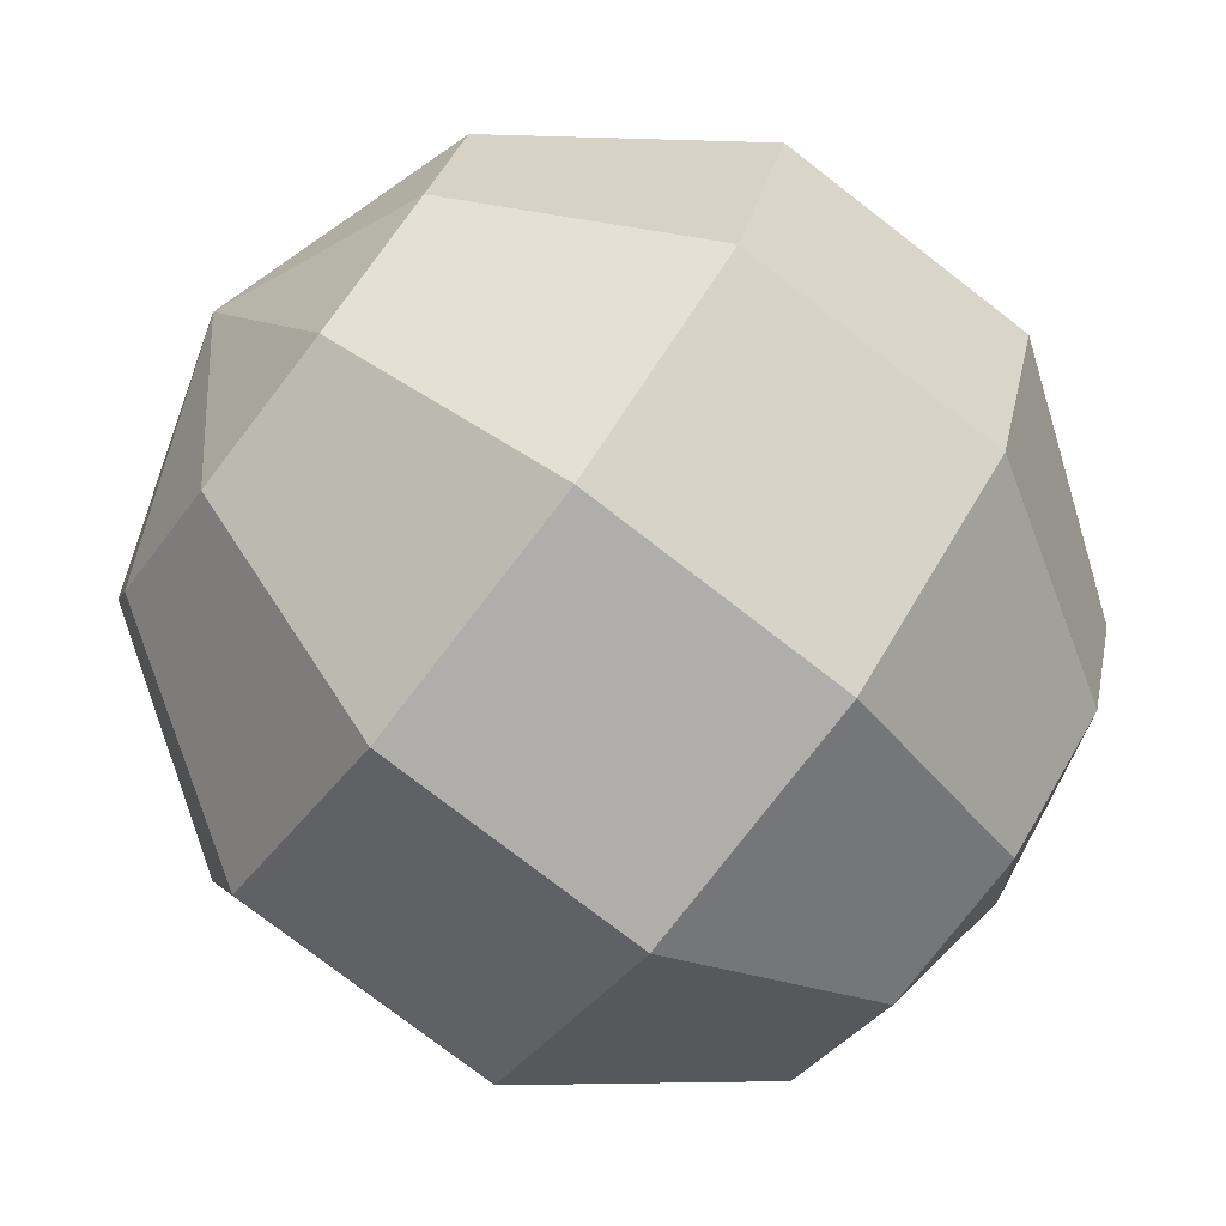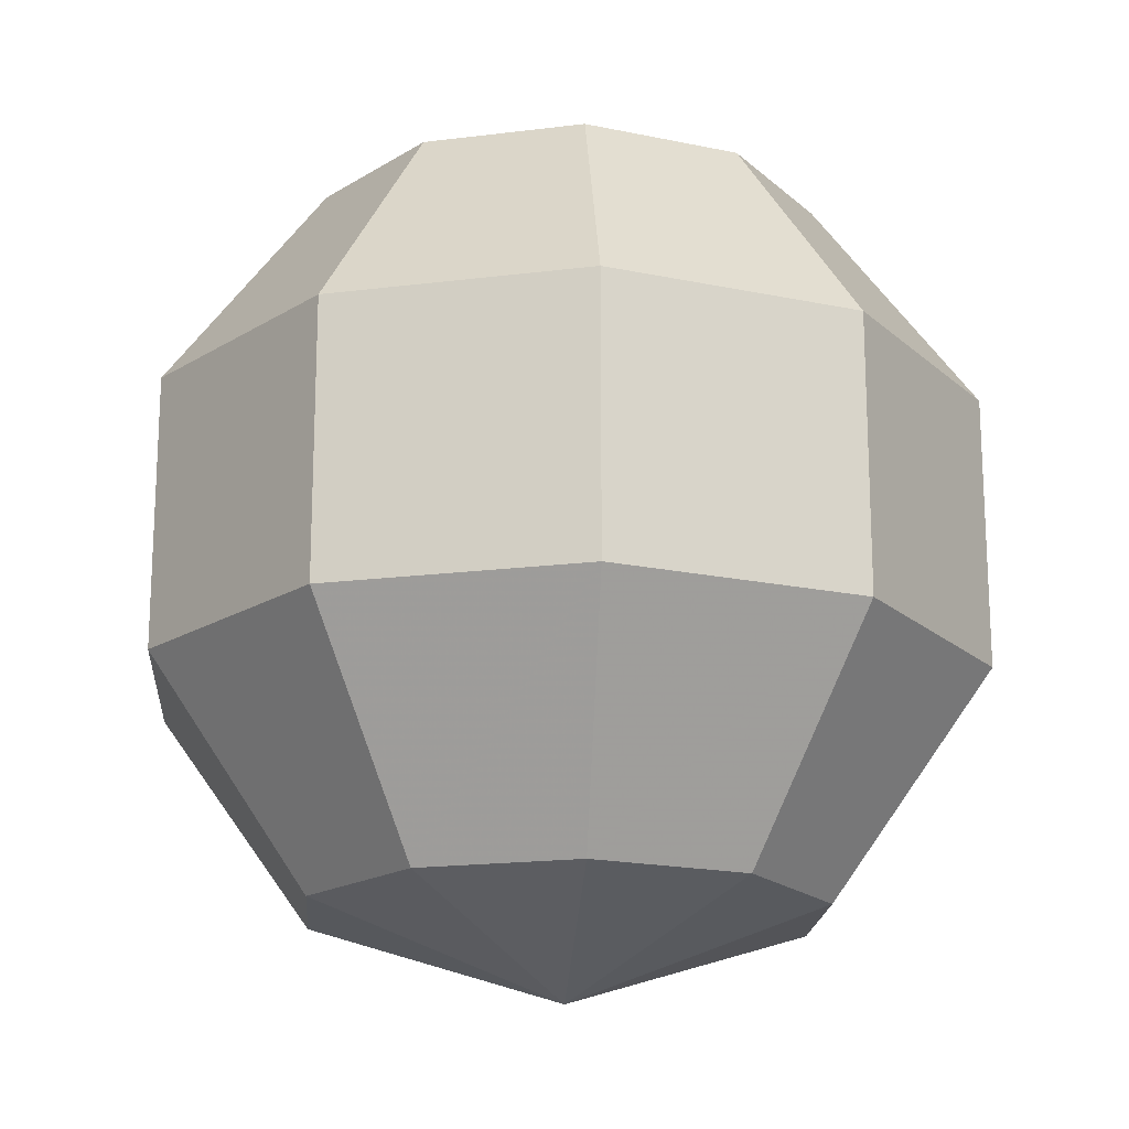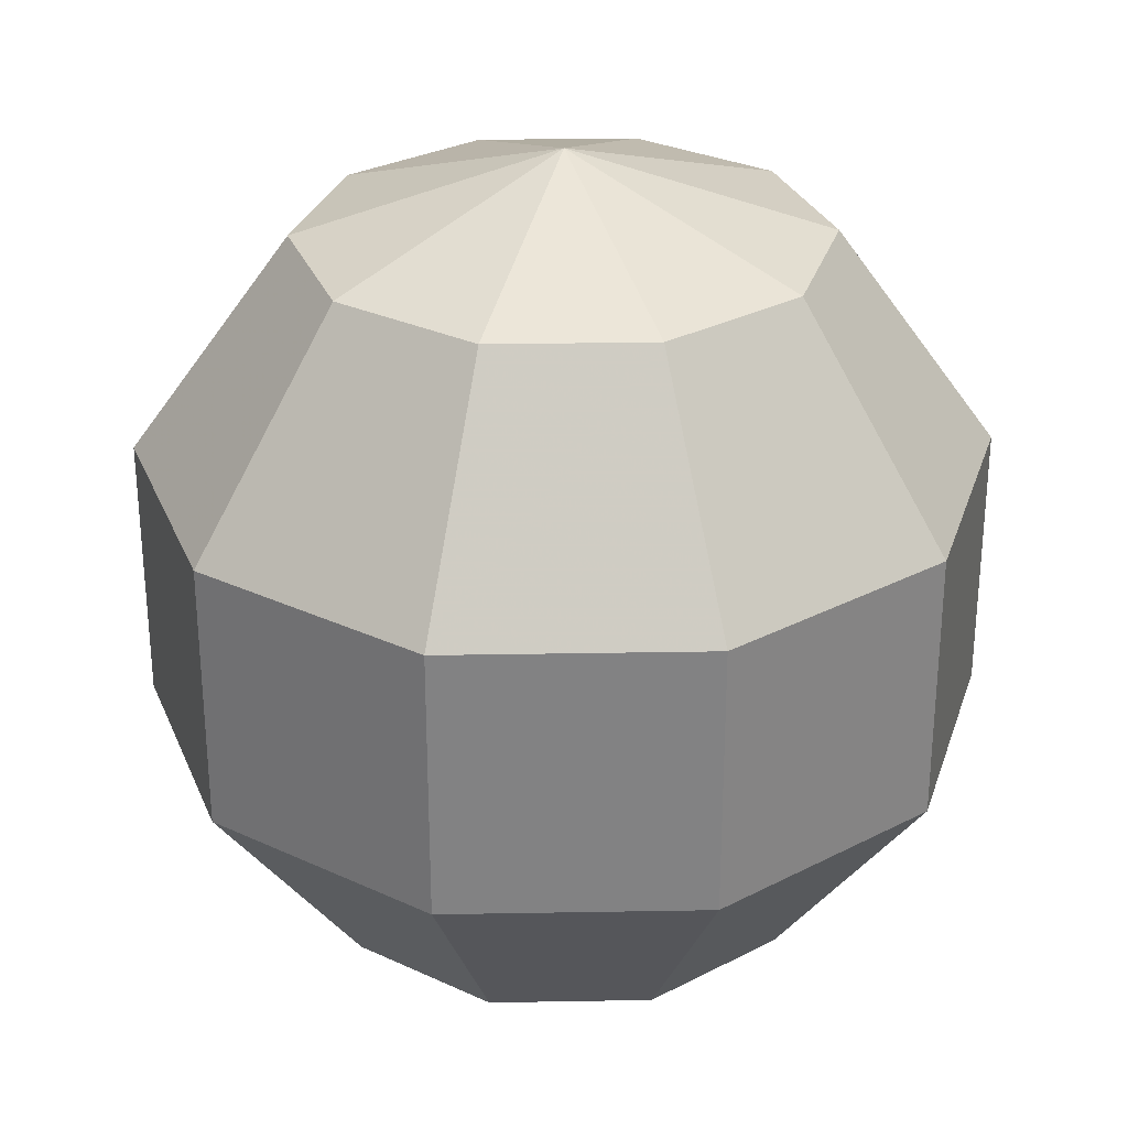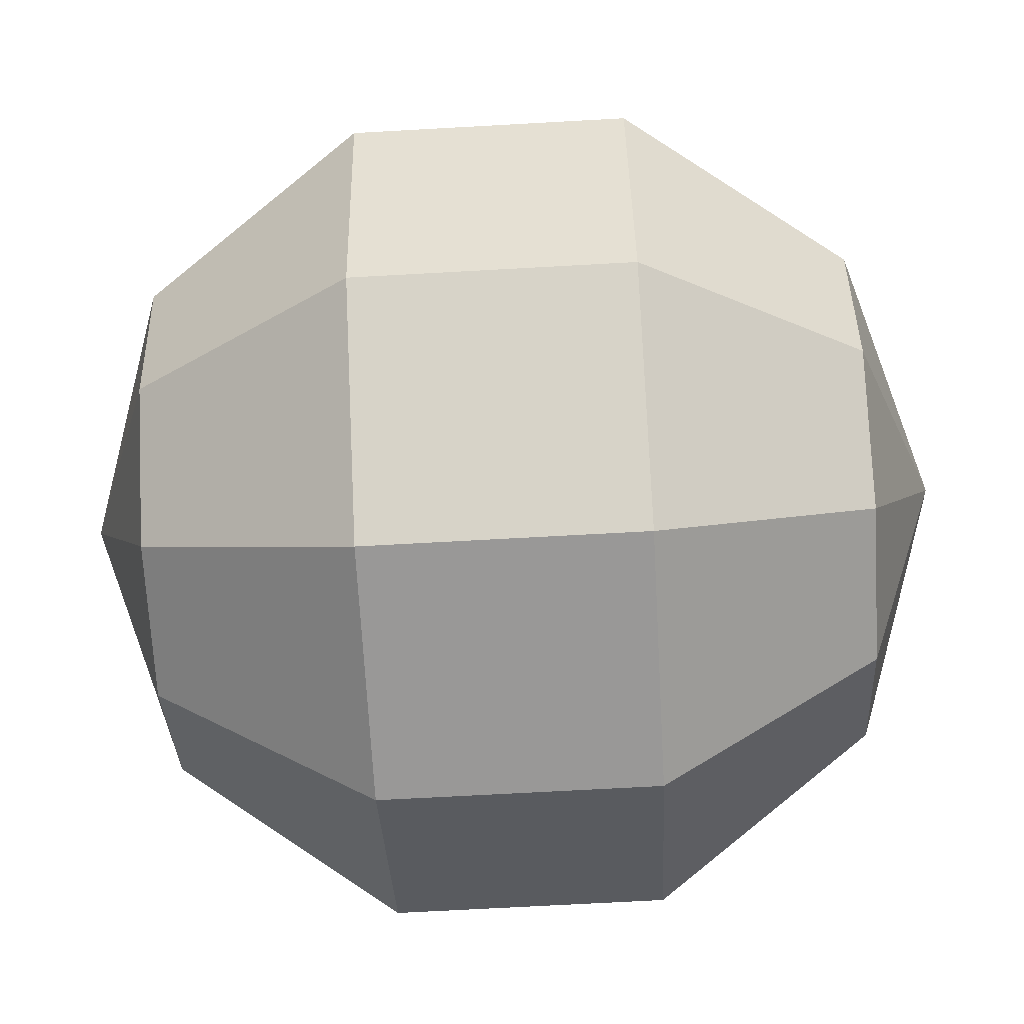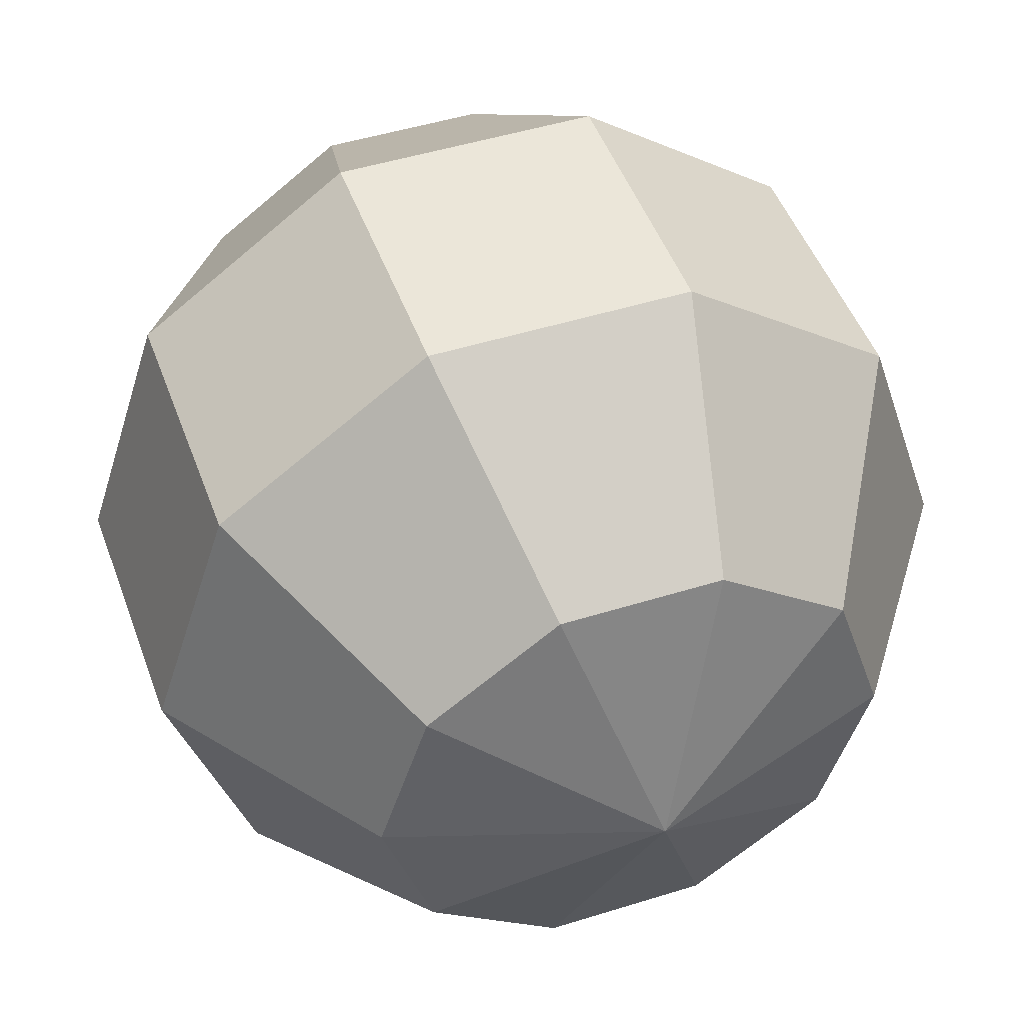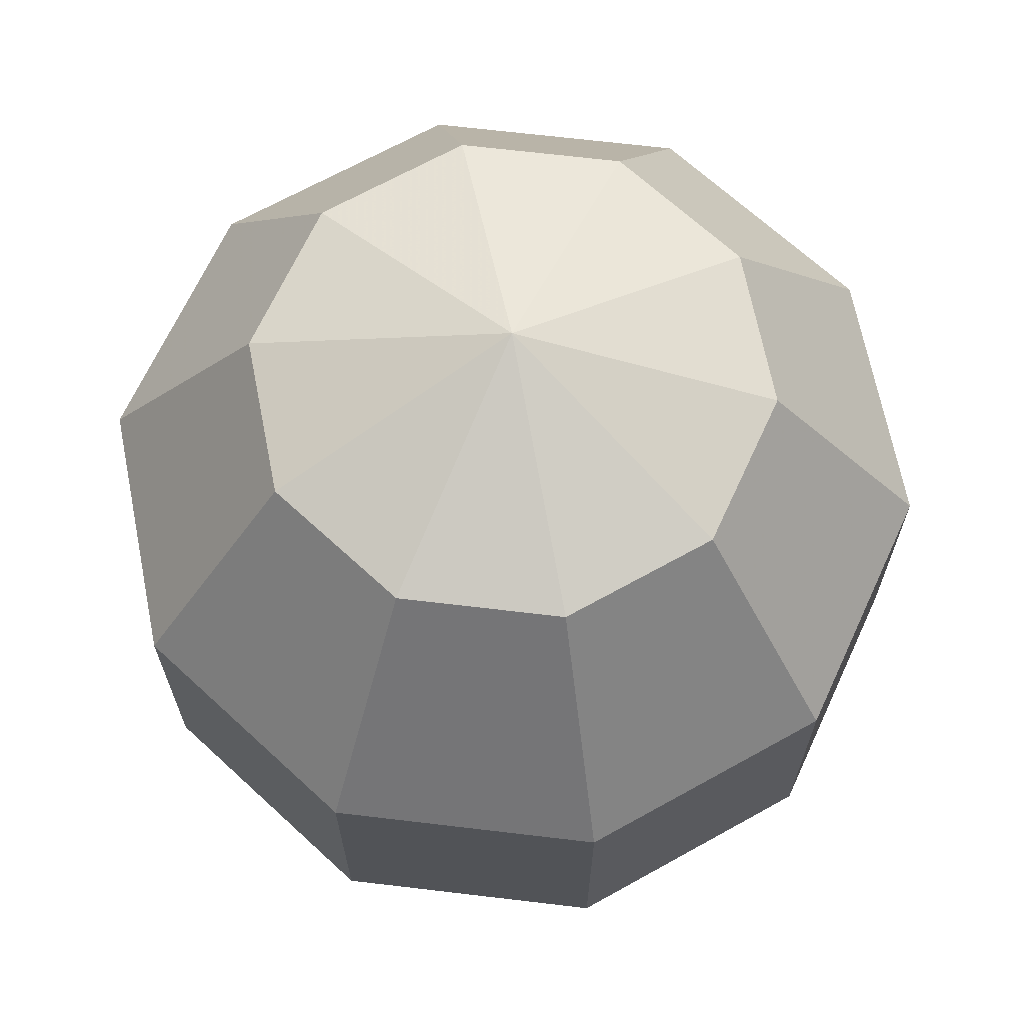
<metadata>
{"format":"obj","ext":"obj","renderer":"f3d","projection":"perspective","resolution":1024,"background":"white","views":[{"elev":-77.8,"azim":-127.6,"up":"+Y"},{"elev":-18.4,"azim":-166.3,"up":"+Z"},{"elev":29.3,"azim":-73.5,"up":"+Z"},{"elev":-68.7,"azim":-86.8,"up":"+Y"},{"elev":47.6,"azim":-19.5,"up":"+Y"},{"elev":67.5,"azim":42.8,"up":"+Z"}]}
</metadata>
<code>
o Sphere
v 0 0 5
v 2.939 0 4.045
v 2.378 1.727 4.045
v 0.9082 2.795 4.045
v -0.9082 2.795 4.045
v -2.378 1.727 4.045
v -2.939 3.599e-16 4.045
v -2.378 -1.727 4.045
v -0.9082 -2.795 4.045
v 0.9082 -2.795 4.045
v 2.378 -1.727 4.045
v 4.755 0 1.545
v 3.847 2.795 1.545
v 1.469 4.523 1.545
v -1.469 4.523 1.545
v -3.847 2.795 1.545
v -4.755 5.824e-16 1.545
v -3.847 -2.795 1.545
v -1.469 -4.523 1.545
v 1.469 -4.523 1.545
v 3.847 -2.795 1.545
v 4.755 0 -1.545
v 3.847 2.795 -1.545
v 1.469 4.523 -1.545
v -1.469 4.523 -1.545
v -3.847 2.795 -1.545
v -4.755 5.824e-16 -1.545
v -3.847 -2.795 -1.545
v -1.469 -4.523 -1.545
v 1.469 -4.523 -1.545
v 3.847 -2.795 -1.545
v 2.939 0 -4.045
v 2.378 1.727 -4.045
v 0.9082 2.795 -4.045
v -0.9082 2.795 -4.045
v -2.378 1.727 -4.045
v -2.939 3.599e-16 -4.045
v -2.378 -1.727 -4.045
v -0.9082 -2.795 -4.045
v 0.9082 -2.795 -4.045
v 2.378 -1.727 -4.045
v 0 0 -5
f 12 13 3 2
f 13 14 4 3
f 14 15 5 4
f 15 16 6 5
f 16 17 7 6
f 17 18 8 7
f 18 19 9 8
f 19 20 10 9
f 20 21 11 10
f 22 23 13 12
f 23 24 14 13
f 24 25 15 14
f 25 26 16 15
f 26 27 17 16
f 27 28 18 17
f 28 29 19 18
f 29 30 20 19
f 30 31 21 20
f 32 33 23 22
f 33 34 24 23
f 34 35 25 24
f 35 36 26 25
f 36 37 27 26
f 37 38 28 27
f 38 39 29 28
f 39 40 30 29
f 40 41 31 30
f 11 21 12 2
f 21 31 22 12
f 31 41 32 22
f 2 3 1
f 3 4 1
f 4 5 1
f 5 6 1
f 6 7 1
f 7 8 1
f 8 9 1
f 9 10 1
f 10 11 1
f 11 2 1
f 32 42 33
f 33 42 34
f 34 42 35
f 35 42 36
f 36 42 37
f 37 42 38
f 38 42 39
f 39 42 40
f 40 42 41
f 41 42 32

</code>
